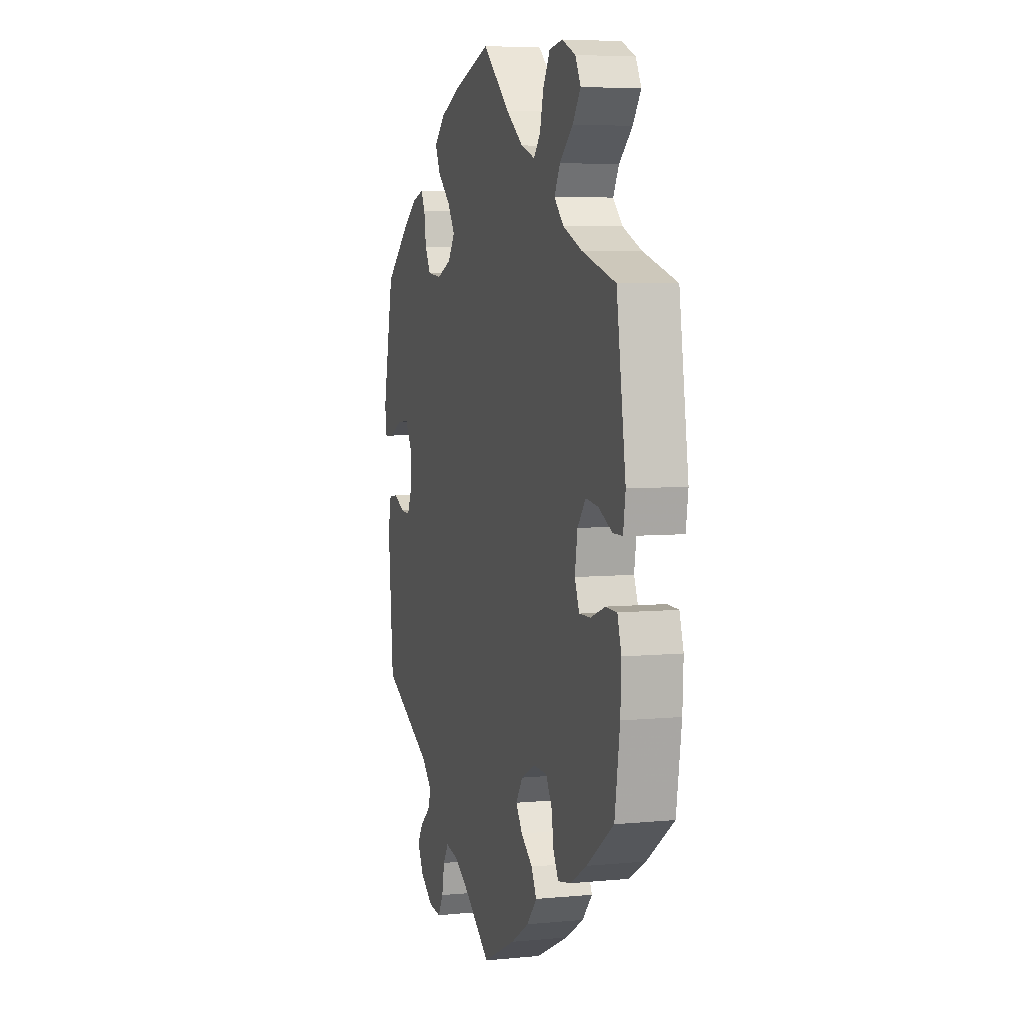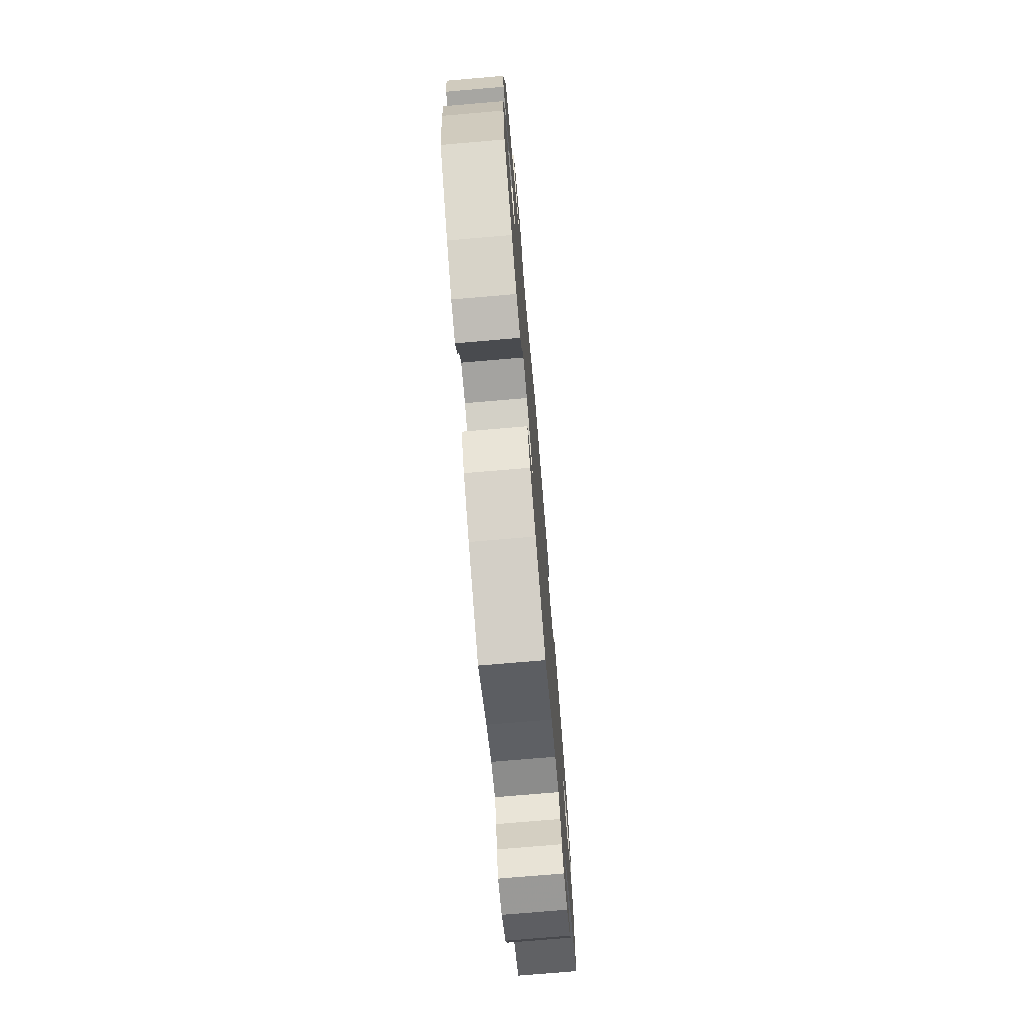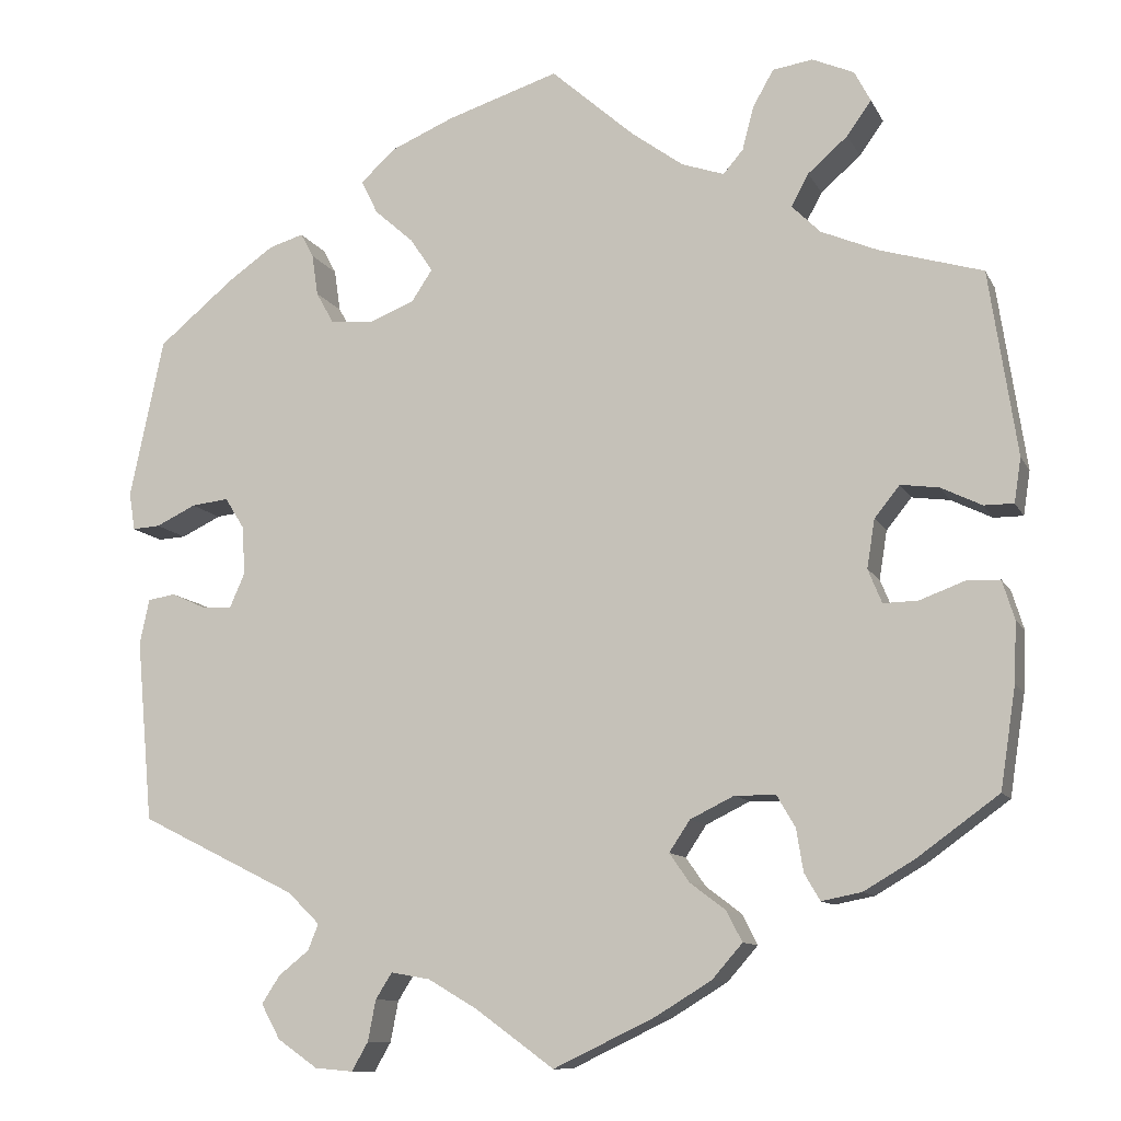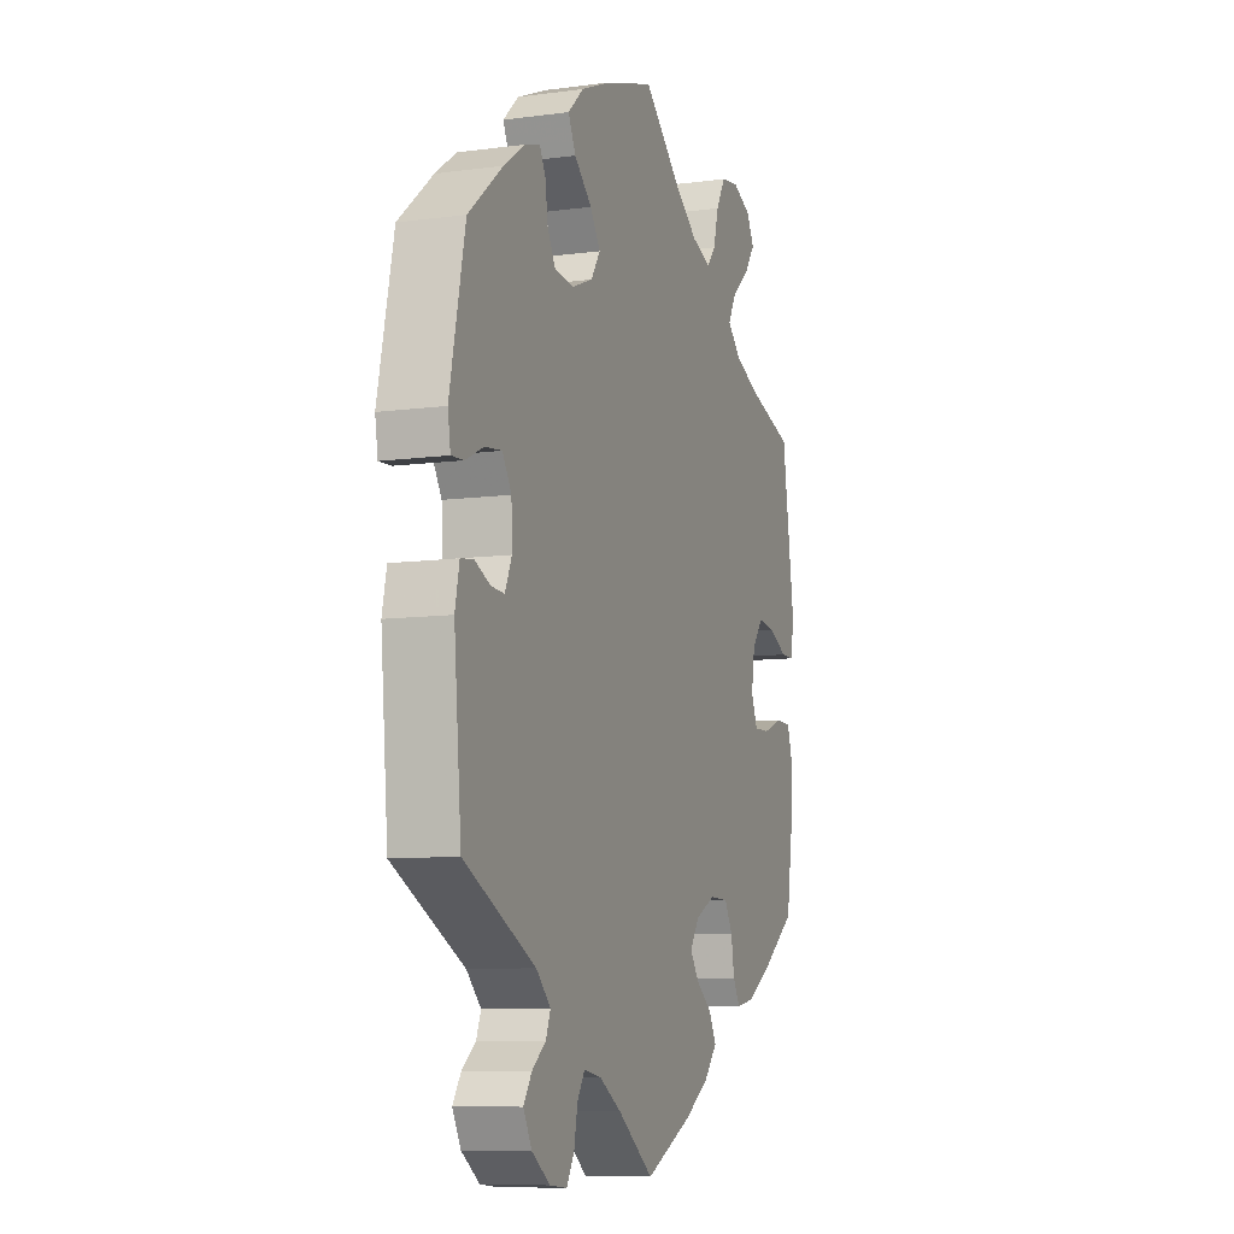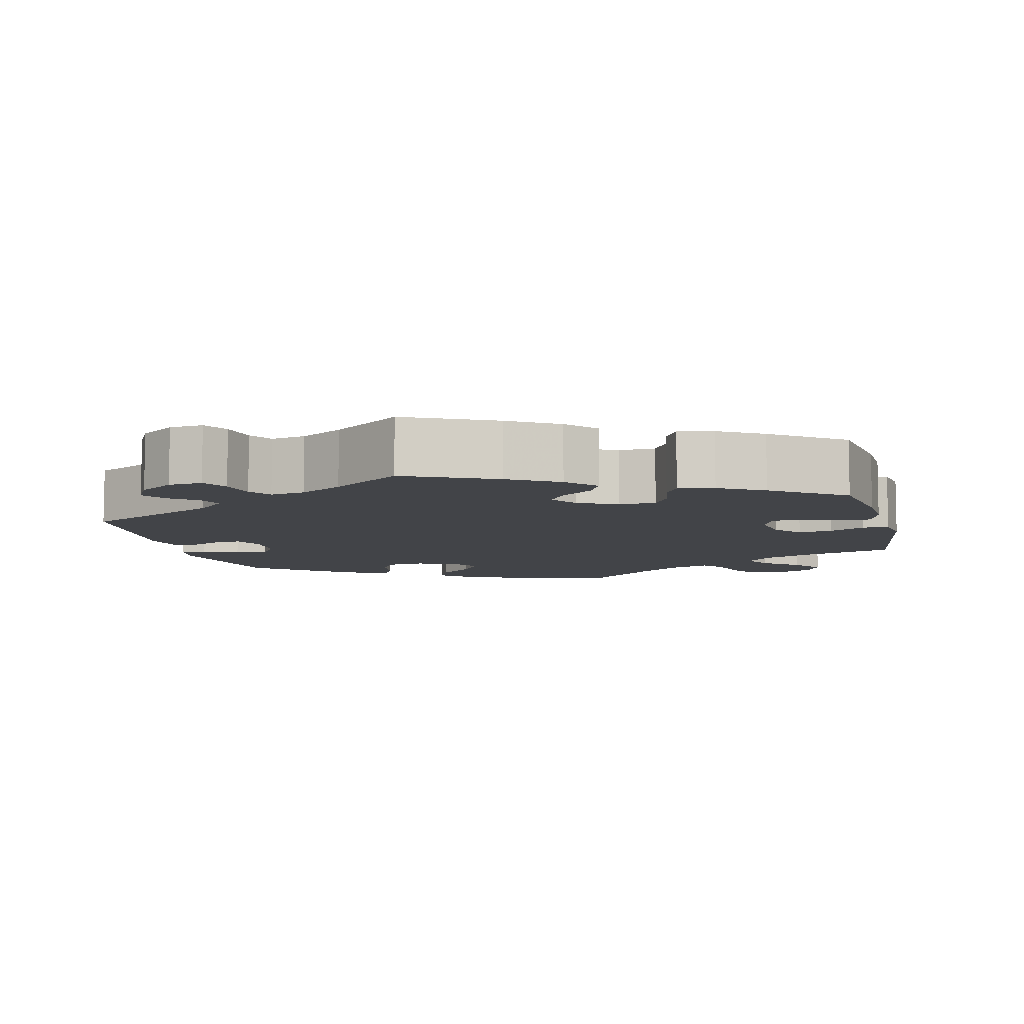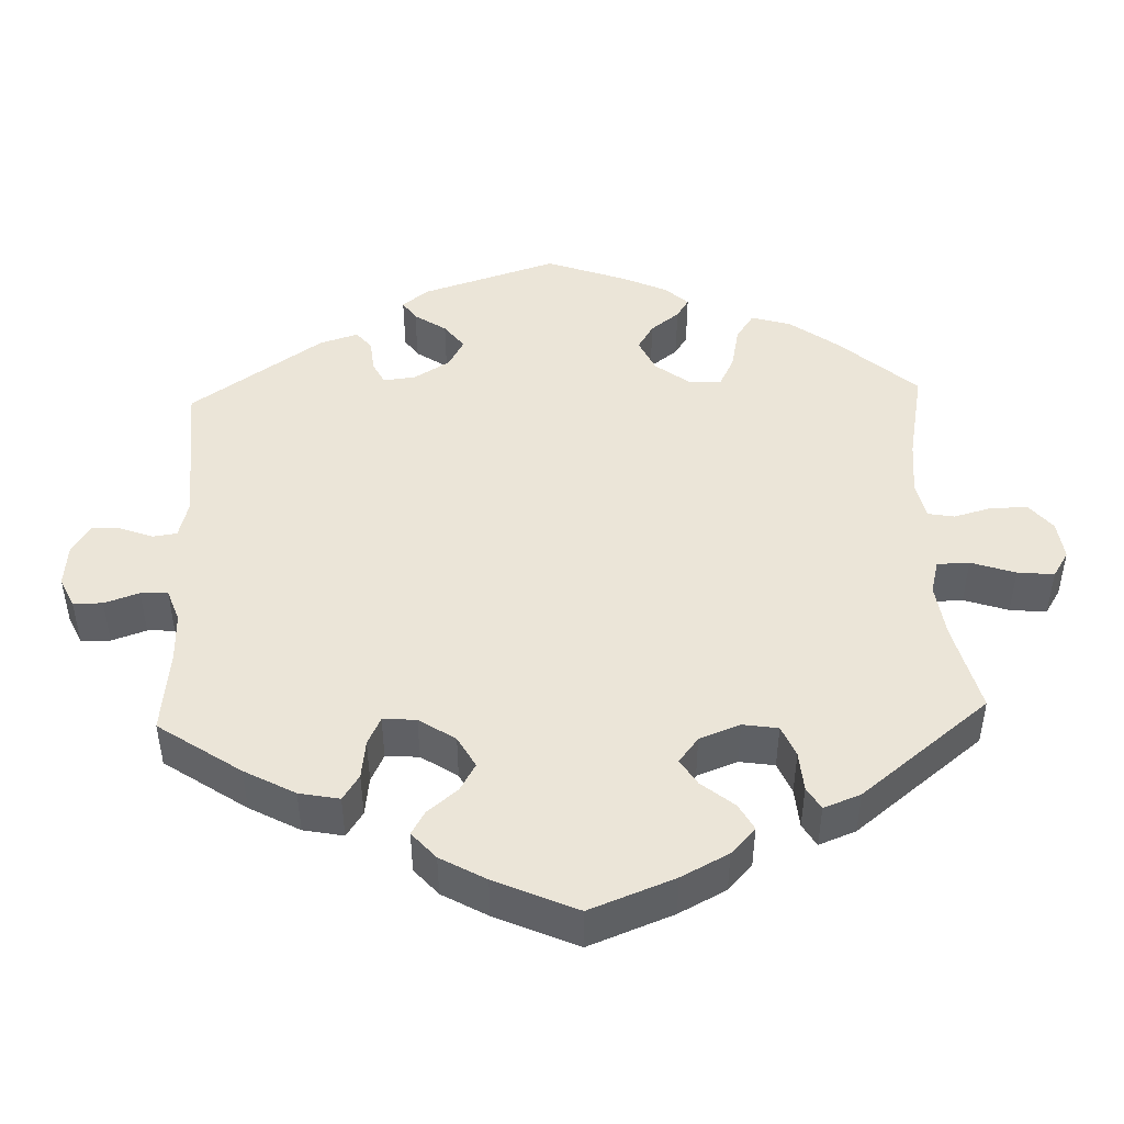
<metadata>
{"format":"obj","ext":"obj","renderer":"f3d","projection":"perspective","resolution":1024,"background":"white","views":[{"elev":5.7,"azim":-106.5,"up":"+Z"},{"elev":-74.0,"azim":-85.1,"up":"+Z"},{"elev":-10.7,"azim":-162.1,"up":"+Z"},{"elev":-9.0,"azim":109.8,"up":"+Z"},{"elev":-7.9,"azim":-165.9,"up":"+Y"},{"elev":45.7,"azim":-122.1,"up":"+Y"}]}
</metadata>
<code>
v 0.539 0.07 0.105
v 0.532 0.07 0.062
v 0.5 0.07 0.064
v 0.454 0.07 0.086
v 0.411 0.07 0.091
v 0.388 0.07 0.054
v 0.386 0.07 -0.002
v 0.403 0.07 -0.041
v 0.437 0.07 -0.039
v 0.477 0.07 -0.021
v 0.509 0.07 -0.026
v 0.52 0.07 -0.078
v 0.501 0.07 -0.288
v 0.32 0.07 -0.378
v 0.283 0.07 -0.414
v 0.295 0.07 -0.444
v 0.33 0.07 -0.472
v 0.351 0.07 -0.504
v 0.329 0.07 -0.544
v 0.283 0.07 -0.576
v 0.239 0.07 -0.58
v 0.22 0.07 -0.547
v 0.211 0.07 -0.5
v 0.192 0.07 -0.47
v 0.147 0.07 -0.478
v 0.091 0.07 -0.511
v 0 0.07 -0.577
v -0.117 0.07 -0.521
v -0.181 0.07 -0.482
v -0.216 0.07 -0.442
v -0.198 0.07 -0.407
v -0.157 0.07 -0.376
v -0.134 0.07 -0.343
v -0.158 0.07 -0.307
v -0.209 0.07 -0.282
v -0.256 0.07 -0.283
v -0.277 0.07 -0.319
v -0.285 0.07 -0.368
v -0.303 0.07 -0.399
v -0.349 0.07 -0.39
v -0.407 0.07 -0.356
v -0.501 0.07 -0.288
v -0.519 0.07 -0.172
v -0.522 0.07 -0.103
v -0.508 0.07 -0.058
v -0.469 0.07 -0.057
v -0.418 0.07 -0.076
v -0.378 0.07 -0.077
v -0.362 0.07 -0.038
v -0.371 0.07 0.018
v -0.4 0.07 0.054
v -0.444 0.07 0.048
v -0.491 0.07 0.025
v -0.525 0.07 0.025
v -0.533 0.07 0.076
v -0.501 0.07 0.289
v -0.383 0.07 0.324
v -0.317 0.07 0.352
v -0.284 0.07 0.385
v -0.304 0.07 0.422
v -0.35 0.07 0.462
v -0.378 0.07 0.501
v -0.359 0.07 0.537
v -0.311 0.07 0.558
v -0.265 0.07 0.551
v -0.241 0.07 0.509
v -0.228 0.07 0.459
v -0.205 0.07 0.432
v -0.156 0.07 0.449
v -0.096 0.07 0.493
v 0 0.07 0.578
v 0.129 0.07 0.537
v 0.202 0.07 0.506
v 0.242 0.07 0.469
v 0.223 0.07 0.43
v 0.178 0.07 0.39
v 0.152 0.07 0.351
v 0.176 0.07 0.315
v 0.228 0.07 0.294
v 0.278 0.07 0.299
v 0.298 0.07 0.335
v 0.305 0.07 0.383
v 0.32 0.07 0.411
v 0.36 0.07 0.399
v 0.413 0.07 0.362
v 0.5 0.07 0.29
v 0.539 0 0.105
v 0.532 0 0.062
v 0.5 0 0.064
v 0.454 0 0.086
v 0.411 0 0.091
v 0.388 0 0.054
v 0.386 0 -0.002
v 0.403 0 -0.041
v 0.437 0 -0.039
v 0.477 0 -0.021
v 0.509 0 -0.026
v 0.52 0 -0.078
v 0.501 0 -0.288
v 0.32 0 -0.378
v 0.283 0 -0.414
v 0.295 0 -0.444
v 0.33 0 -0.472
v 0.351 0 -0.504
v 0.329 0 -0.544
v 0.283 0 -0.576
v 0.239 0 -0.58
v 0.22 0 -0.547
v 0.211 0 -0.5
v 0.192 0 -0.47
v 0.147 0 -0.478
v 0.091 0 -0.511
v 0 0 -0.577
v -0.117 0 -0.521
v -0.181 0 -0.482
v -0.216 0 -0.442
v -0.198 0 -0.407
v -0.157 0 -0.376
v -0.134 0 -0.343
v -0.158 0 -0.307
v -0.209 0 -0.282
v -0.256 0 -0.283
v -0.277 0 -0.319
v -0.285 0 -0.368
v -0.303 0 -0.399
v -0.349 0 -0.39
v -0.407 0 -0.356
v -0.501 0 -0.288
v -0.519 0 -0.172
v -0.522 0 -0.103
v -0.508 0 -0.058
v -0.469 0 -0.057
v -0.418 0 -0.076
v -0.378 0 -0.077
v -0.362 0 -0.038
v -0.371 0 0.018
v -0.4 0 0.054
v -0.444 0 0.048
v -0.491 0 0.025
v -0.525 0 0.025
v -0.533 0 0.076
v -0.501 0 0.289
v -0.383 0 0.324
v -0.317 0 0.352
v -0.284 0 0.385
v -0.304 0 0.422
v -0.35 0 0.462
v -0.378 0 0.501
v -0.359 0 0.537
v -0.311 0 0.558
v -0.265 0 0.551
v -0.241 0 0.509
v -0.228 0 0.459
v -0.205 0 0.432
v -0.156 0 0.449
v -0.096 0 0.493
v 0 0 0.578
v 0.129 0 0.537
v 0.202 0 0.506
v 0.242 0 0.469
v 0.223 0 0.43
v 0.178 0 0.39
v 0.152 0 0.351
v 0.176 0 0.315
v 0.228 0 0.294
v 0.278 0 0.299
v 0.298 0 0.335
v 0.305 0 0.383
v 0.32 0 0.411
v 0.36 0 0.399
v 0.413 0 0.362
v 0.5 0 0.29
f 81 82 83 84
f 80 81 84 85
f 73 74 75 76
f 73 76 77
f 70 71 72 73
f 69 70 73 77
f 68 69 77 78
f 64 65 66 67
f 62 63 64 67
f 60 61 62 67
f 59 60 67 68
f 58 59 68 78
f 54 55 56 57
f 52 53 54 57
f 51 52 57 58
f 50 51 58 78
f 44 45 46 47
f 44 47 48
f 43 44 48
f 42 43 48
f 41 42 48
f 40 41 48 49
f 37 38 39 40
f 36 37 40 49
f 29 30 31 32
f 29 32 33
f 26 27 28 29
f 25 26 29 33
f 24 25 33 34
f 20 21 22 23
f 20 23 24
f 19 20 24
f 16 17 18 19
f 15 16 19 24
f 14 15 24 34
f 9 10 11 12
f 8 9 12 13
f 7 8 13 14
f 1 2 3 4
f 1 4 5
f 80 85 86 1
f 49 50 78 79
f 35 36 49 79
f 6 7 14 34
f 5 6 34 35
f 79 80 1 5
f 5 35 79
f 170 169 168 167
f 171 170 167 166
f 162 161 160 159
f 163 162 159
f 159 158 157 156
f 163 159 156 155
f 164 163 155 154
f 153 152 151 150
f 153 150 149 148
f 153 148 147 146
f 154 153 146 145
f 164 154 145 144
f 143 142 141 140
f 143 140 139 138
f 144 143 138 137
f 164 144 137 136
f 133 132 131 130
f 134 133 130
f 134 130 129
f 134 129 128
f 134 128 127
f 135 134 127 126
f 126 125 124 123
f 135 126 123 122
f 118 117 116 115
f 119 118 115
f 115 114 113 112
f 119 115 112 111
f 120 119 111 110
f 109 108 107 106
f 110 109 106
f 110 106 105
f 105 104 103 102
f 110 105 102 101
f 120 110 101 100
f 98 97 96 95
f 99 98 95 94
f 100 99 94 93
f 90 89 88 87
f 91 90 87
f 87 172 171 166
f 165 164 136 135
f 165 135 122 121
f 120 100 93 92
f 121 120 92 91
f 91 87 166 165
f 165 121 91
f 1 87 88 2
f 2 88 89 3
f 3 89 90 4
f 4 90 91 5
f 5 91 92 6
f 6 92 93 7
f 7 93 94 8
f 8 94 95 9
f 9 95 96 10
f 10 96 97 11
f 11 97 98 12
f 12 98 99 13
f 13 99 100 14
f 14 100 101 15
f 15 101 102 16
f 16 102 103 17
f 17 103 104 18
f 18 104 105 19
f 19 105 106 20
f 20 106 107 21
f 21 107 108 22
f 22 108 109 23
f 23 109 110 24
f 24 110 111 25
f 25 111 112 26
f 26 112 113 27
f 27 113 114 28
f 28 114 115 29
f 29 115 116 30
f 30 116 117 31
f 31 117 118 32
f 32 118 119 33
f 33 119 120 34
f 34 120 121 35
f 35 121 122 36
f 36 122 123 37
f 37 123 124 38
f 38 124 125 39
f 39 125 126 40
f 40 126 127 41
f 41 127 128 42
f 42 128 129 43
f 43 129 130 44
f 44 130 131 45
f 45 131 132 46
f 46 132 133 47
f 47 133 134 48
f 48 134 135 49
f 49 135 136 50
f 50 136 137 51
f 51 137 138 52
f 52 138 139 53
f 53 139 140 54
f 54 140 141 55
f 55 141 142 56
f 56 142 143 57
f 57 143 144 58
f 58 144 145 59
f 59 145 146 60
f 60 146 147 61
f 61 147 148 62
f 62 148 149 63
f 63 149 150 64
f 64 150 151 65
f 65 151 152 66
f 66 152 153 67
f 67 153 154 68
f 68 154 155 69
f 69 155 156 70
f 70 156 157 71
f 71 157 158 72
f 72 158 159 73
f 73 159 160 74
f 74 160 161 75
f 75 161 162 76
f 76 162 163 77
f 77 163 164 78
f 78 164 165 79
f 79 165 166 80
f 80 166 167 81
f 81 167 168 82
f 82 168 169 83
f 83 169 170 84
f 84 170 171 85
f 85 171 172 86
f 86 172 87 1

</code>
